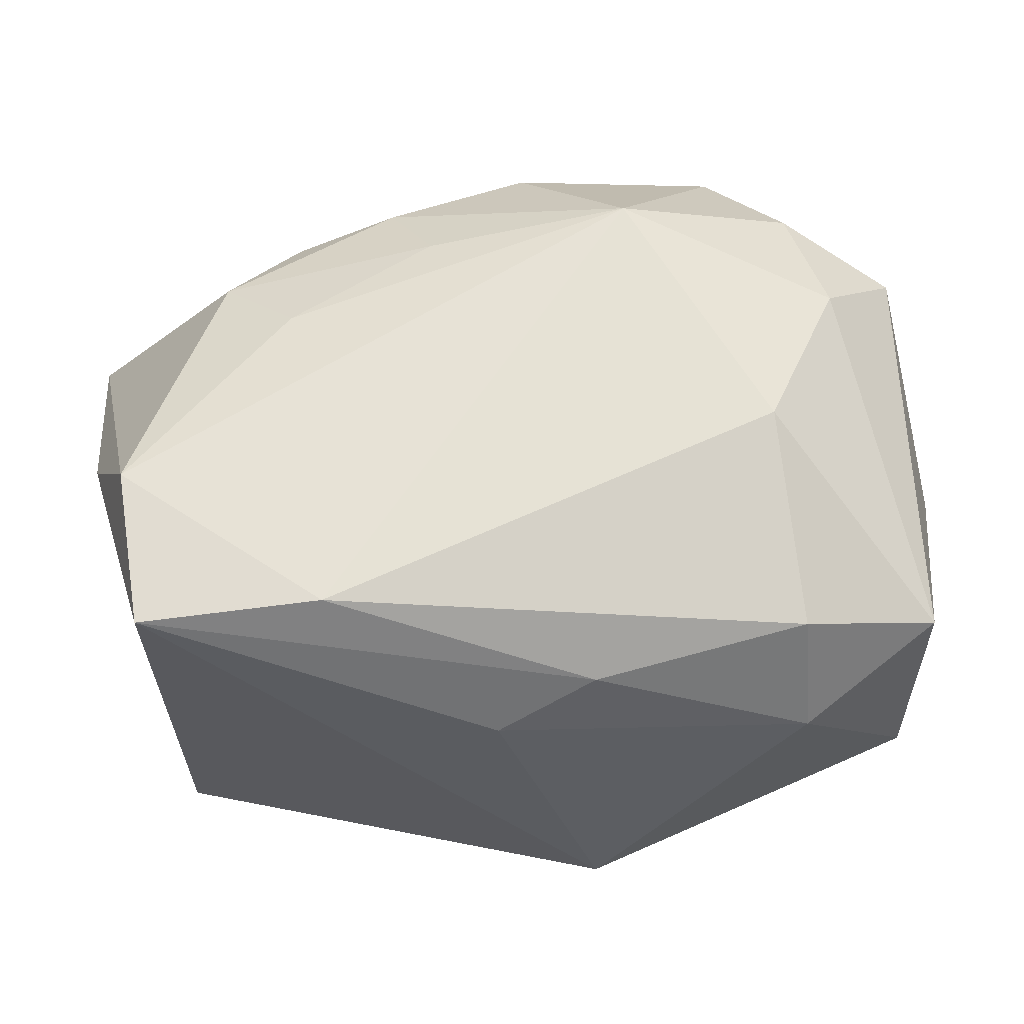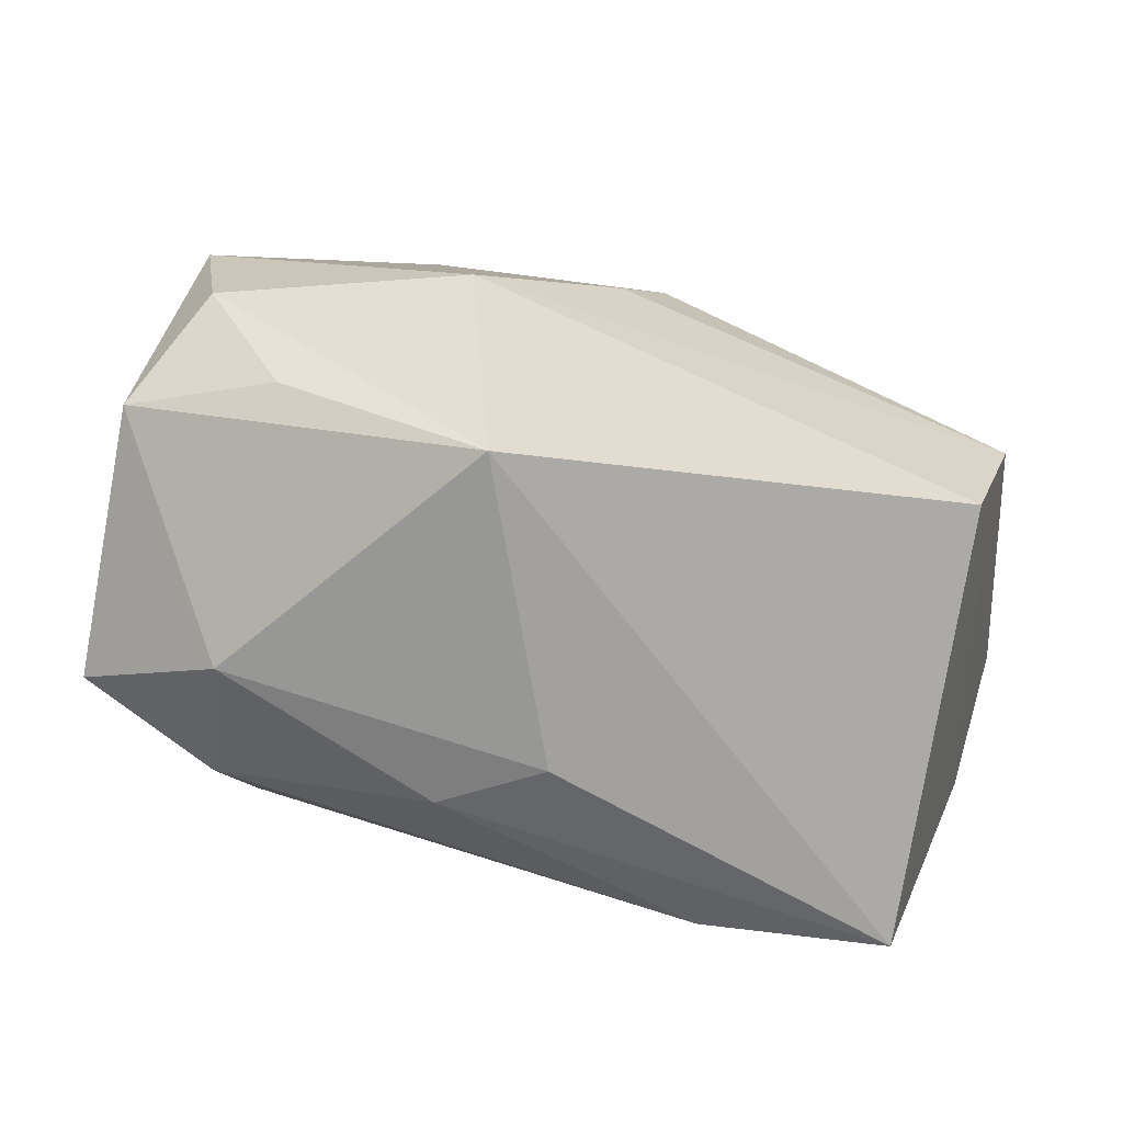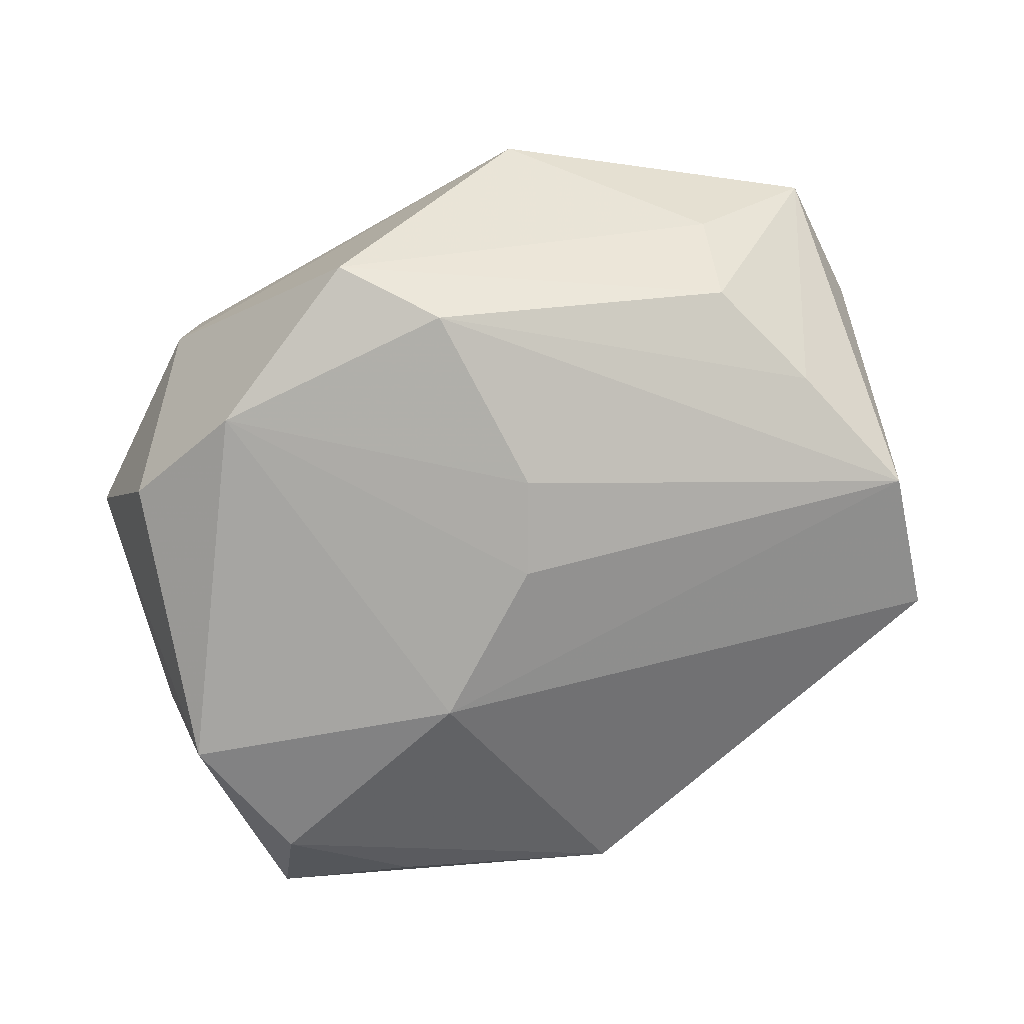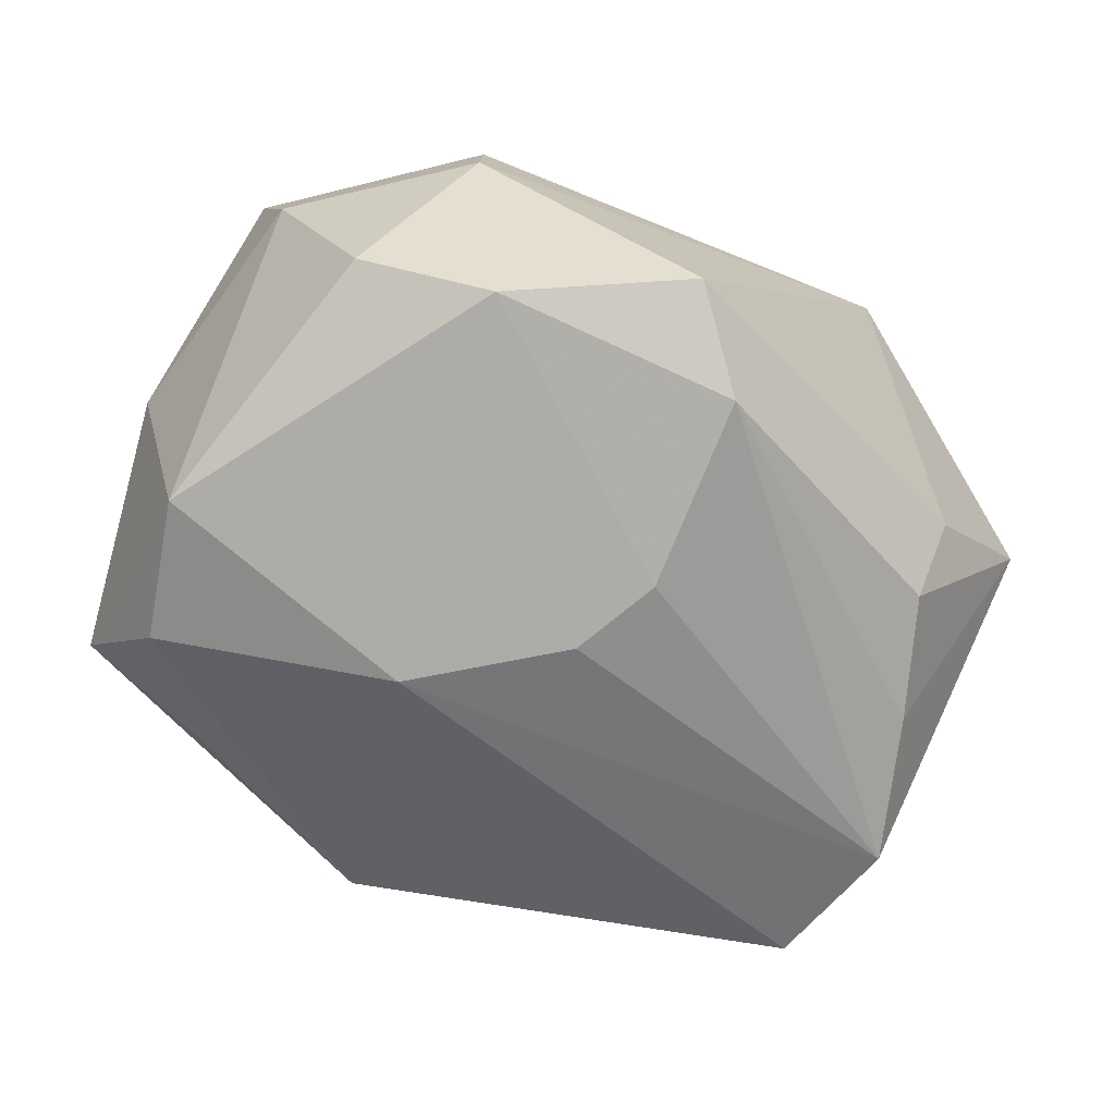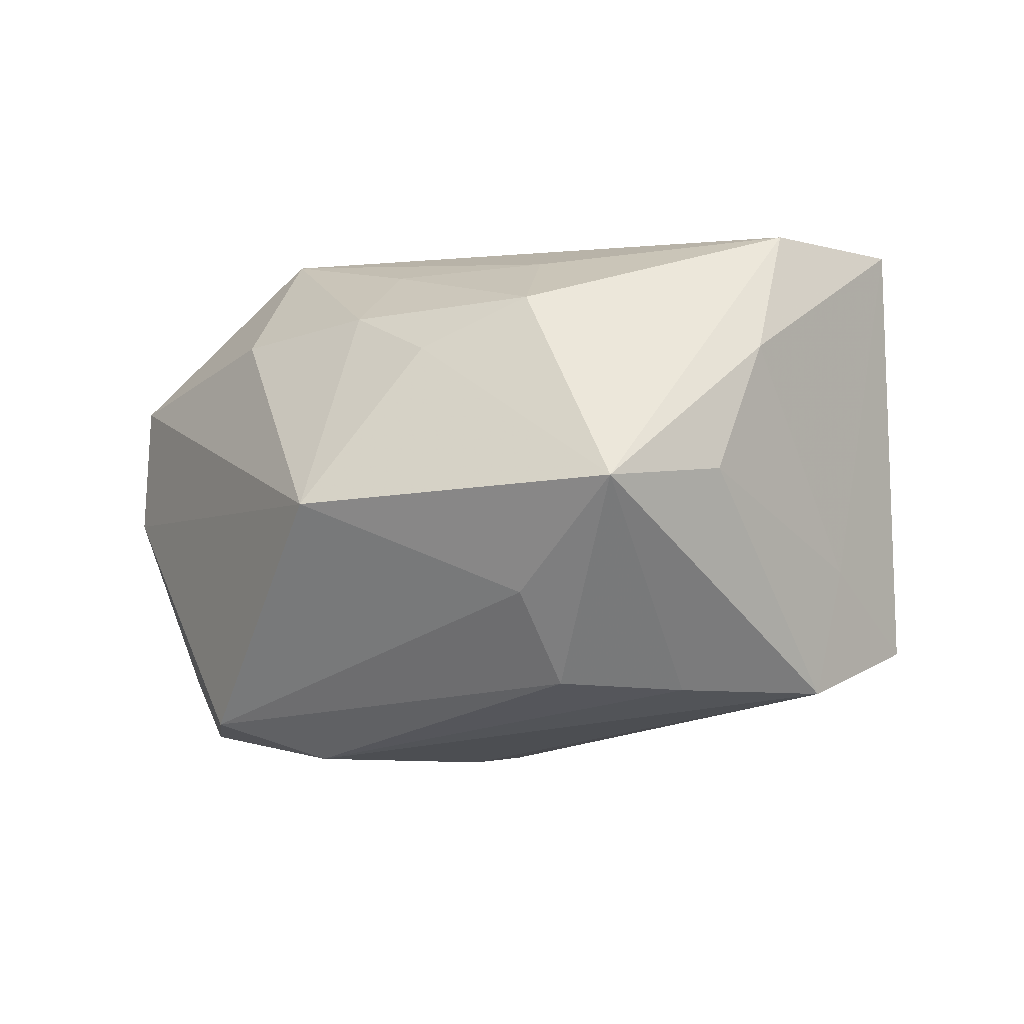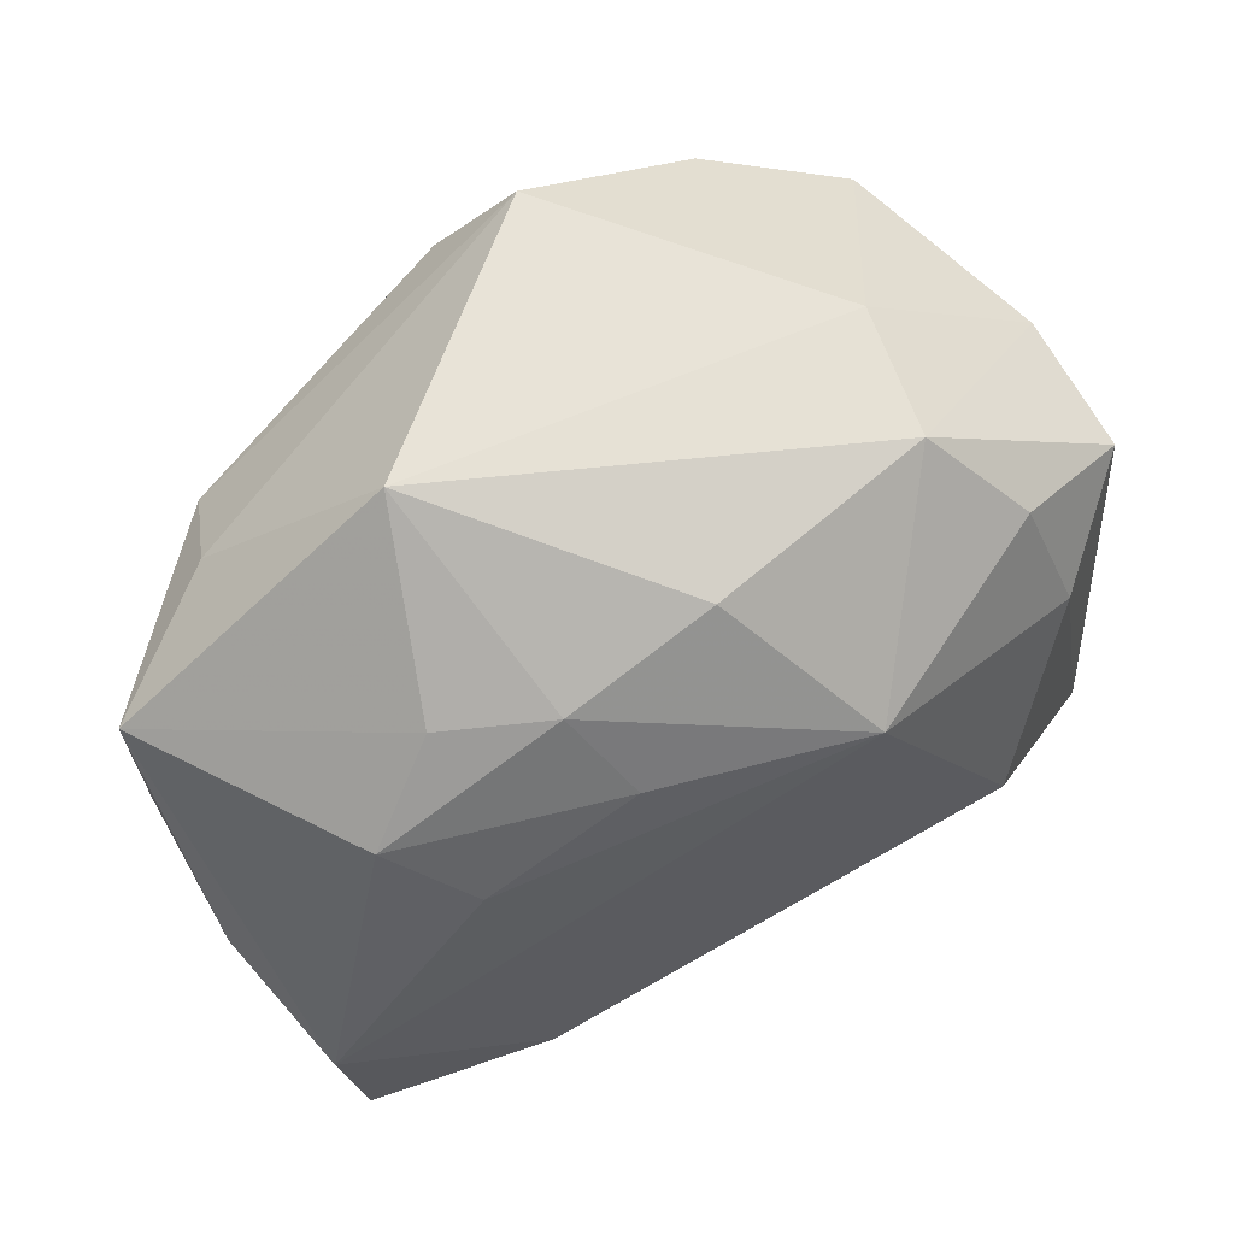
<metadata>
{"format":"obj","ext":"obj","renderer":"f3d","projection":"perspective","resolution":1024,"background":"white","views":[{"elev":-27.5,"azim":2.2,"up":"+Y"},{"elev":-79.9,"azim":171.5,"up":"+Y"},{"elev":-74.9,"azim":-150.8,"up":"+Z"},{"elev":-73.4,"azim":158.6,"up":"+Z"},{"elev":-0.3,"azim":-120.9,"up":"+Z"},{"elev":62.0,"azim":-21.0,"up":"+Y"}]}
</metadata>
<code>
v -0.01023 0.01908 0.0147
v 0.02868 0.01801 -0.001804
v 0.01204 0.02123 -0.01991
v 0.03054 0.0159 0.007531
v 0.005722 -0.02191 0.01381
v -0.01605 0.02697 9.63e-05
v 0.0002641 0.02357 0.01292
v -0.03501 0.002242 0.002695
v 0.005469 -0.0279 -0.01167
v 0.02176 -0.02266 0.006525
v 0.0315 -0.01602 0.01009
v 0.02187 0.01958 0.01197
v 0.008526 0.01517 0.02085
v 0.02491 0.01058 0.01437
v -0.02849 0.0009456 -0.01398
v -0.02585 0.01016 -0.01331
v 0.02139 -0.01812 0.01483
v -0.02718 0.01453 -0.006382
v -0.02749 -0.01957 0.02009
v -0.005974 0.005846 -0.0213
v -0.00165 -0.02421 0.00986
v -0.001218 0.02697 -0.01752
v 0.008516 -0.007478 -0.02139
v -0.01808 0.01773 0.01198
v -0.02314 0.01152 0.01576
v -0.006268 0.02019 -0.02018
v -0.01388 -0.01837 0.02085
v -0.01743 0.00675 0.01908
v 0.02633 -0.0122 -0.01772
v -0.03051 -0.01275 -0.005203
v 0.02026 -0.02026 -0.01316
v -0.006731 0.01354 0.01859
v -0.0355 0.0121 0.002102
v -0.0293 -0.007791 0.02085
v 0.01574 0.02621 0.00807
v 0.01597 0.02675 -0.001654
v 0.03076 -0.01745 -0.009701
v -0.03115 -0.009985 -0.01453
v -0.002435 -0.0004116 -0.02156
v -0.02806 -0.02063 -0.01196
v 0.01941 -0.00302 0.02004
v -0.03329 -0.002778 0.01192
v 0.02196 0.01912 -0.01597
v 0.03347 -0.0002697 -0.0009181
v 0.02828 -0.001302 -0.01953
f 9 19 40
f 40 23 9
f 38 23 40
f 33 38 8
f 28 34 13
f 9 23 29
f 15 38 33
f 33 16 15
f 33 6 18
f 18 16 33
f 18 6 22
f 22 16 18
f 19 34 42
f 42 34 33
f 33 8 42
f 38 40 30
f 30 8 38
f 30 42 8
f 30 40 19
f 19 42 30
f 21 19 9
f 39 23 38
f 38 20 39
f 23 39 3
f 3 39 20
f 9 29 31
f 44 4 11
f 11 41 17
f 12 35 13
f 4 35 12
f 19 21 5
f 17 41 27
f 19 5 27
f 27 5 17
f 27 34 19
f 13 34 27
f 27 41 13
f 32 28 13
f 13 1 32
f 13 35 7
f 7 1 13
f 7 35 6
f 6 1 7
f 24 6 33
f 24 1 6
f 26 20 38
f 38 15 26
f 26 15 16
f 22 3 26
f 26 3 20
f 26 16 22
f 3 43 45
f 45 29 23
f 23 3 45
f 2 35 4
f 2 45 43
f 2 4 44
f 44 45 2
f 44 11 37
f 37 45 44
f 29 45 37
f 37 31 29
f 9 31 37
f 4 12 14
f 14 11 4
f 41 11 14
f 13 41 14
f 14 12 13
f 28 32 25
f 25 32 1
f 1 24 25
f 34 28 25
f 33 34 25
f 25 24 33
f 35 2 36
f 36 2 43
f 22 6 36
f 6 35 36
f 36 3 22
f 36 43 3
f 9 37 10
f 10 37 11
f 10 11 17
f 17 5 10
f 10 21 9
f 10 5 21

</code>
